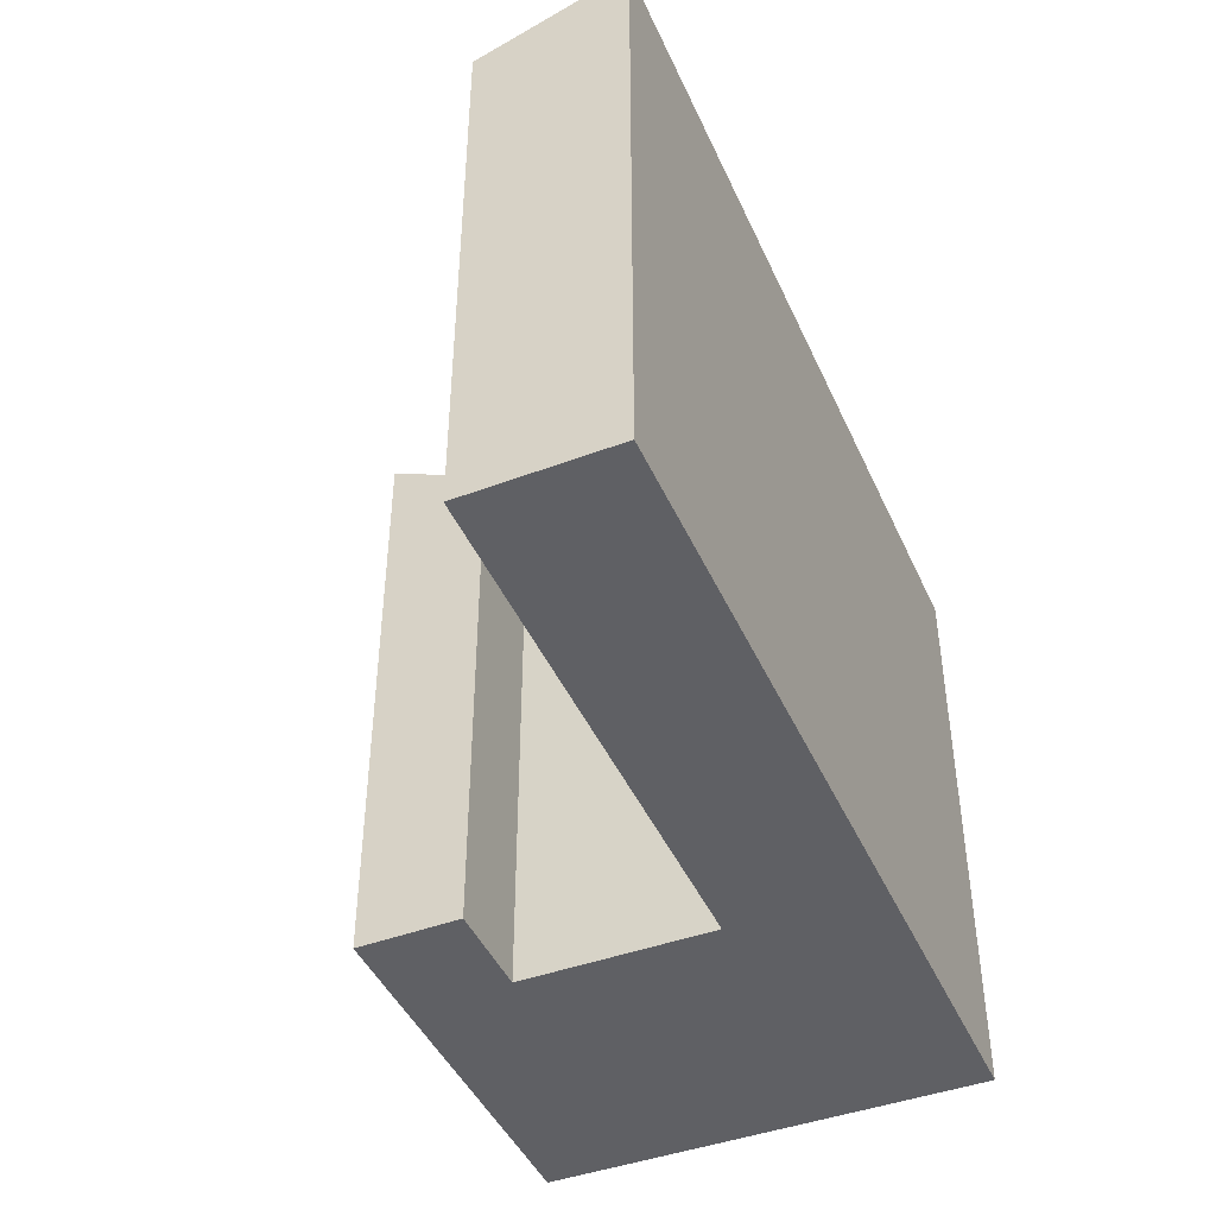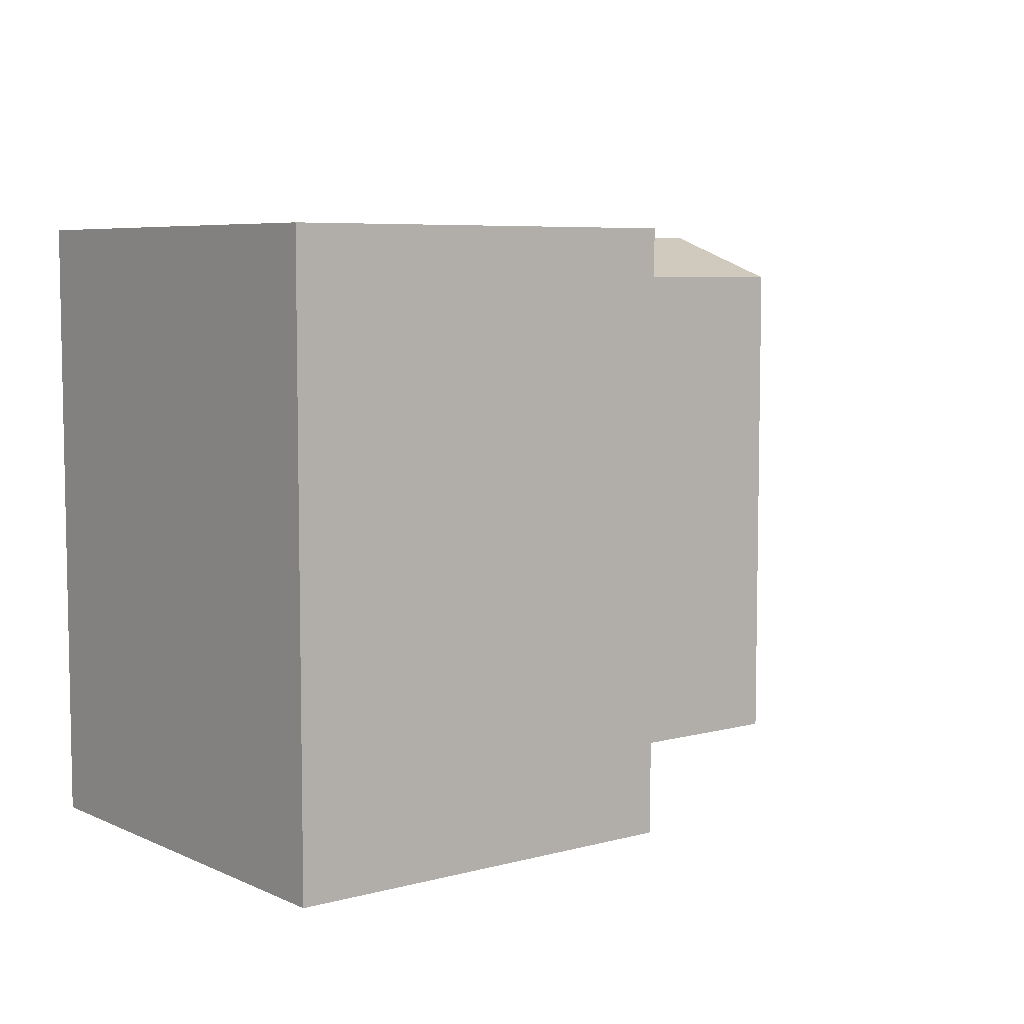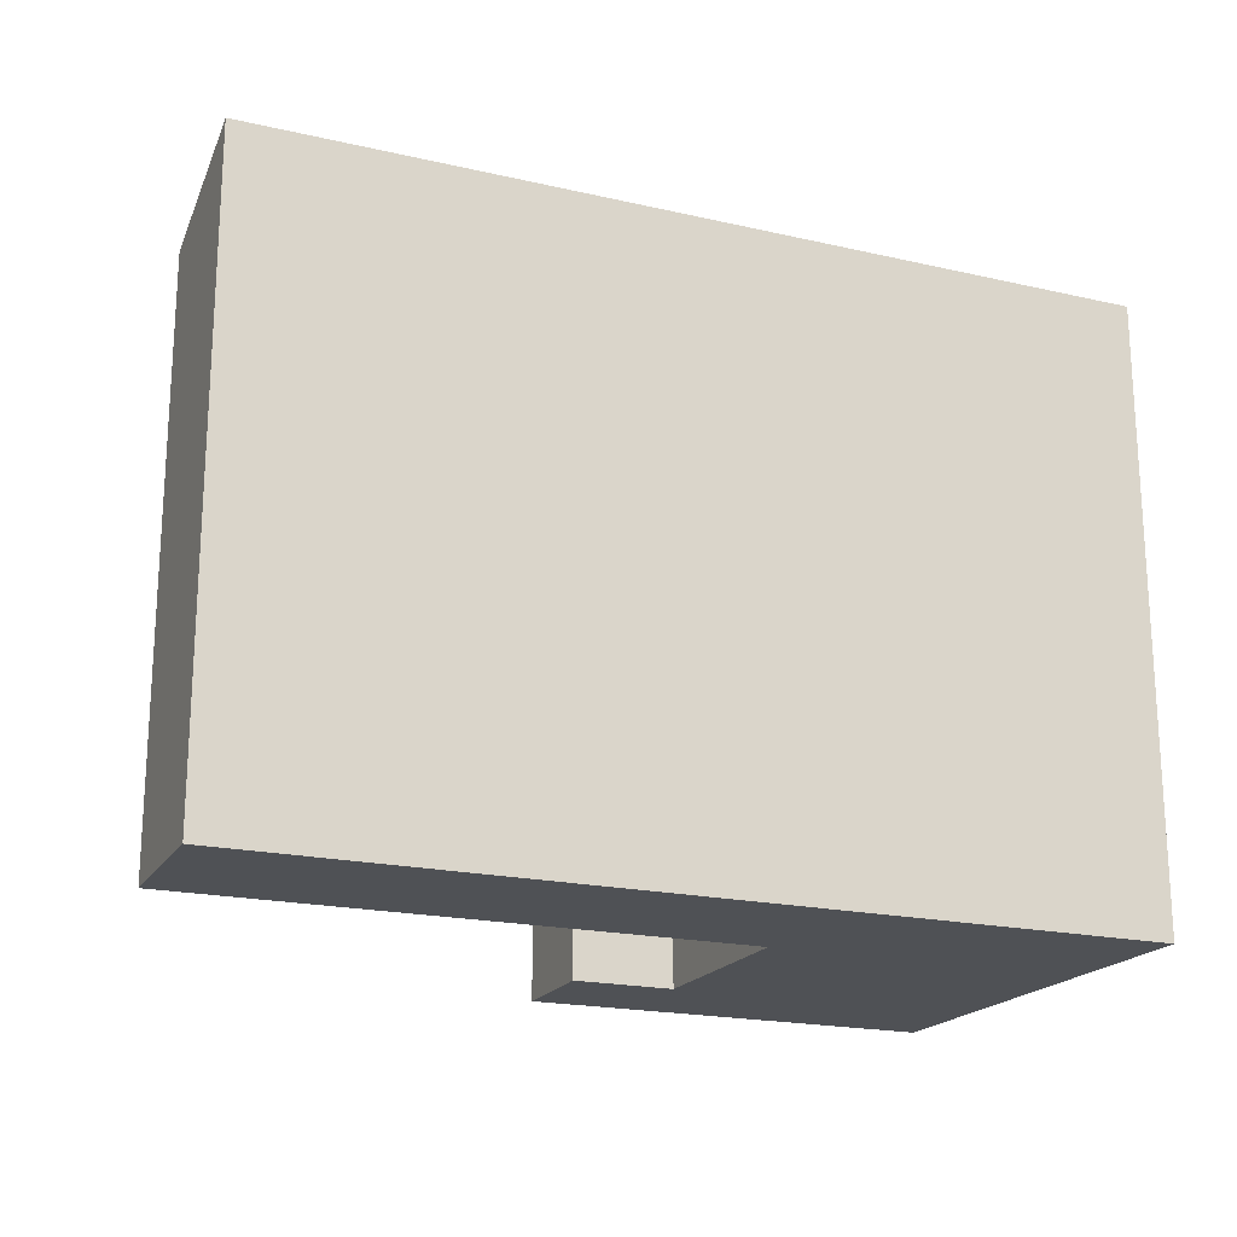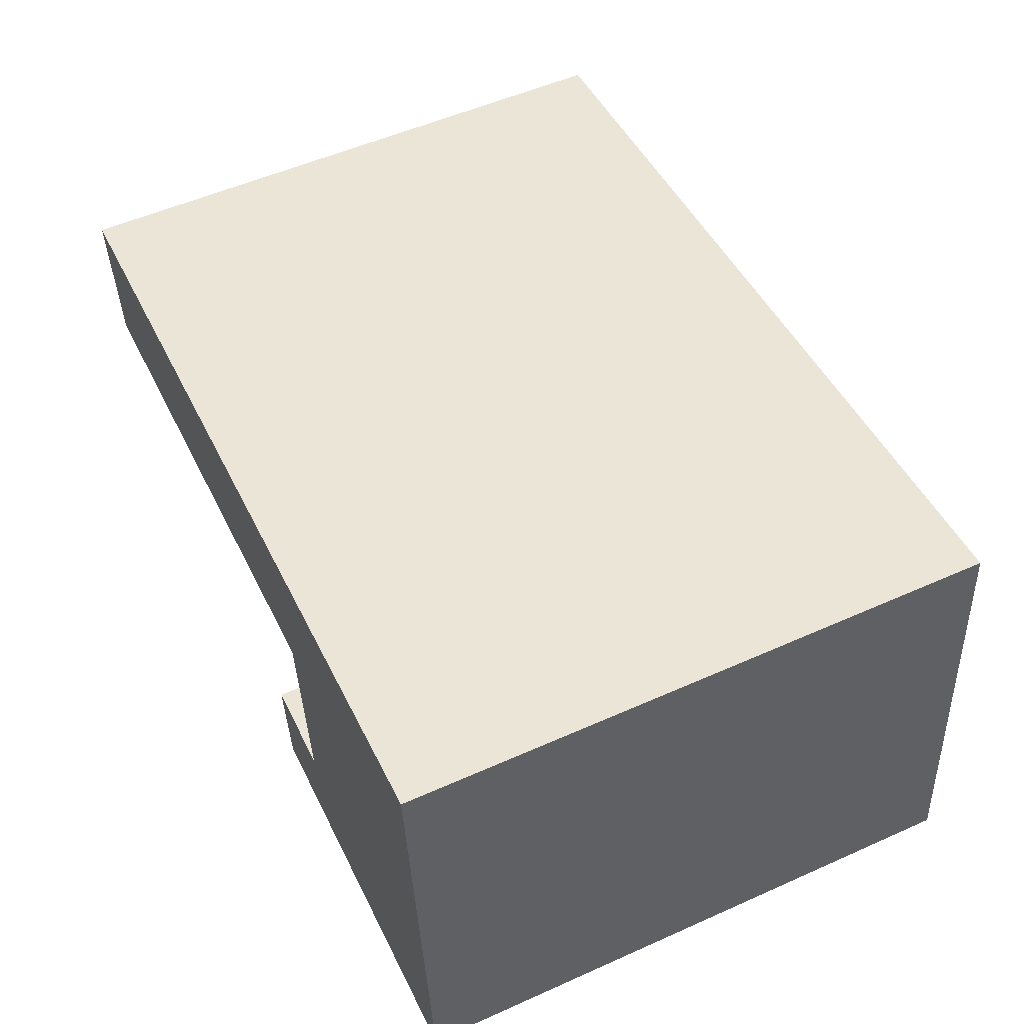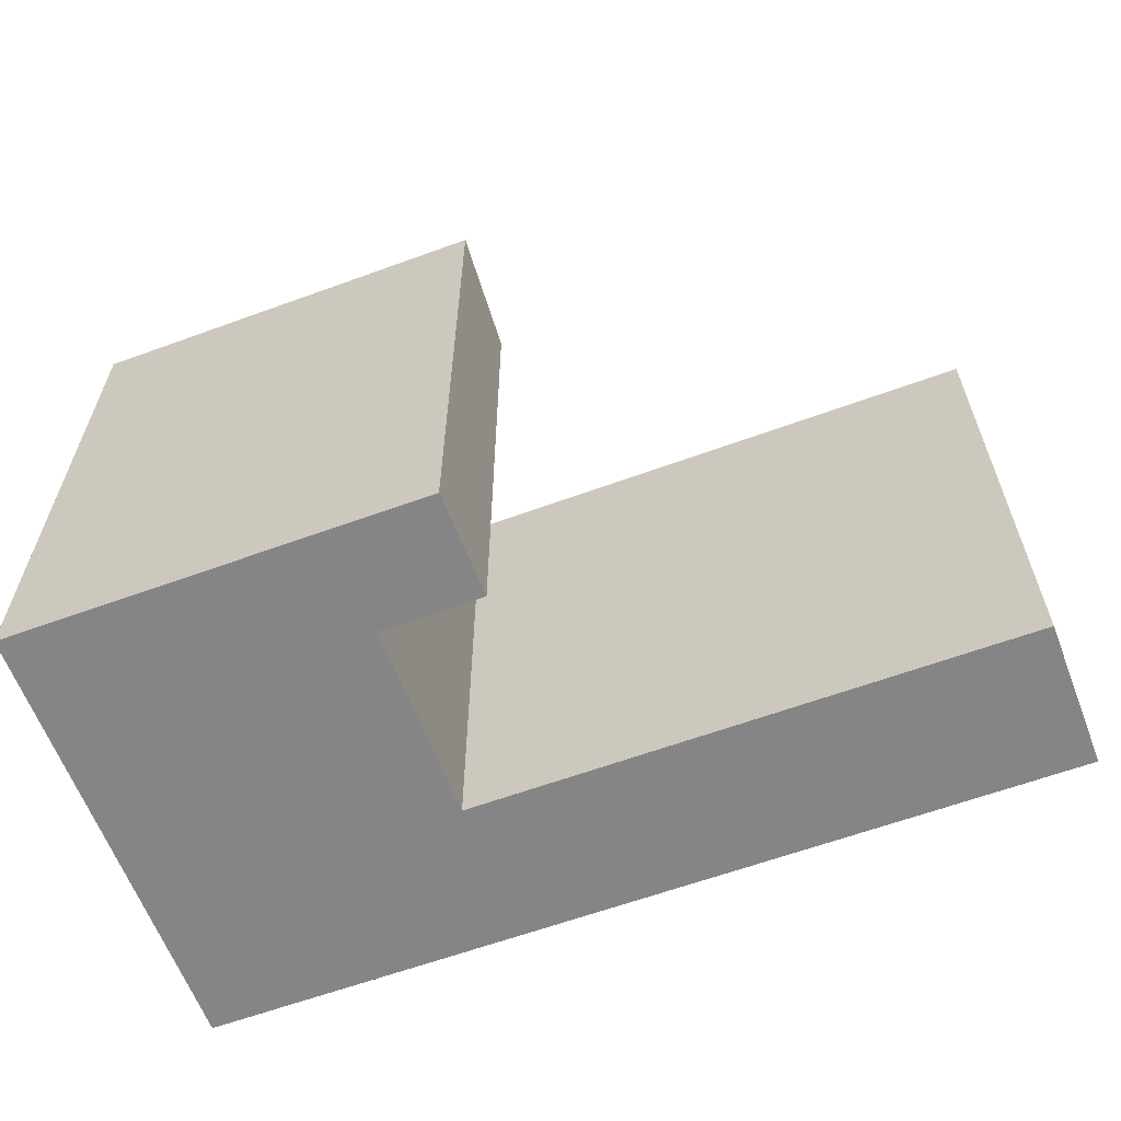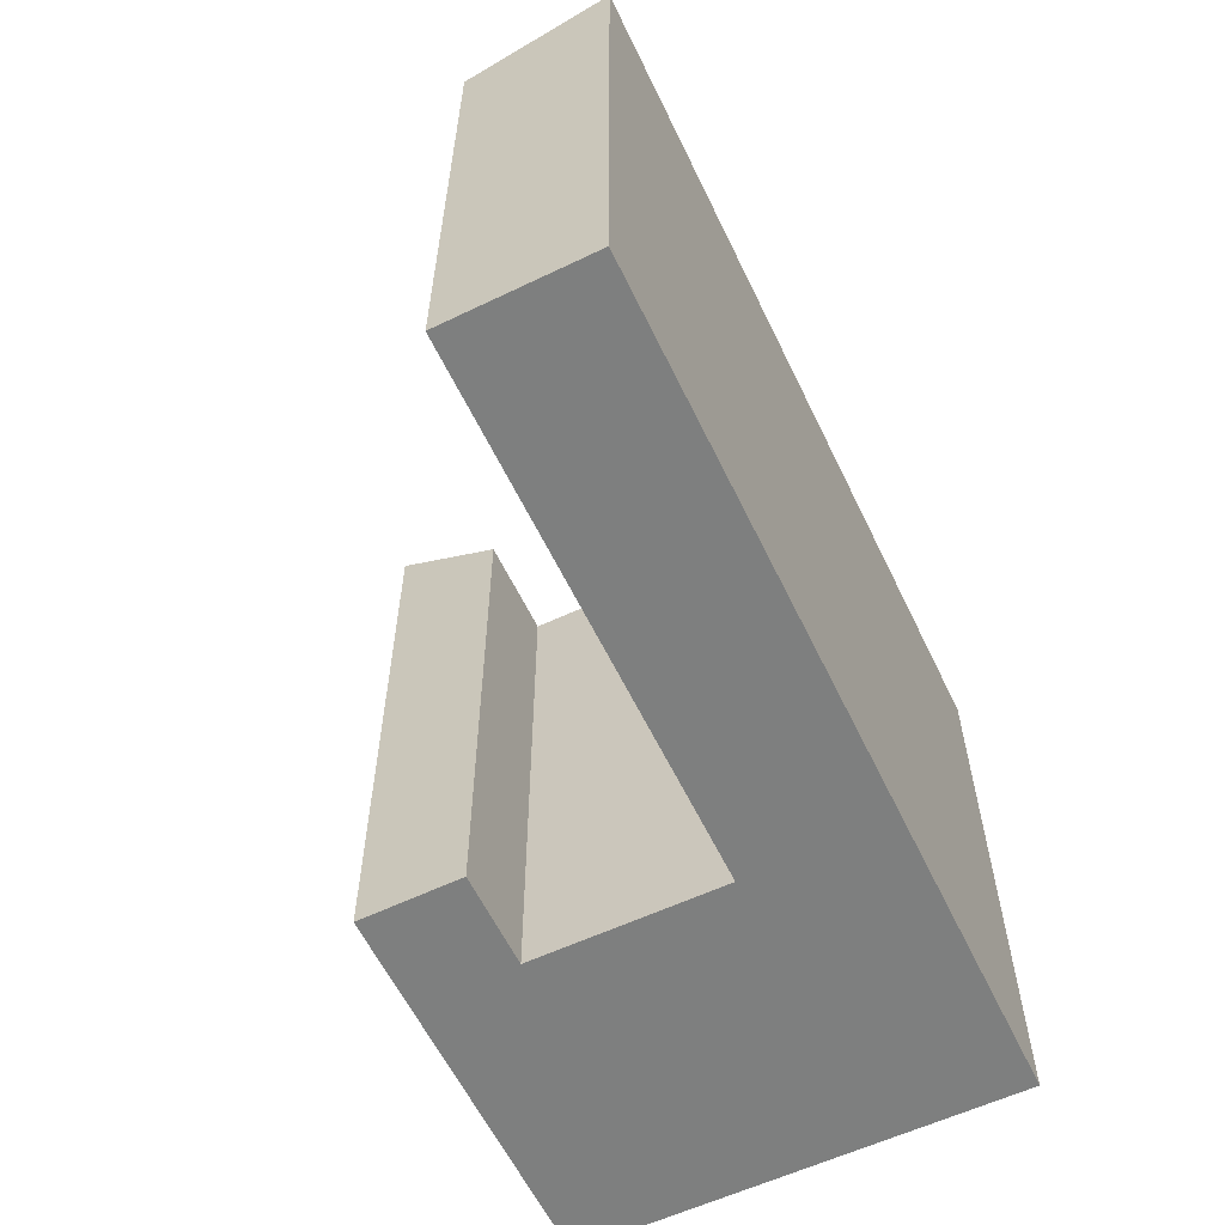
<metadata>
{"format":"obj","ext":"obj","renderer":"f3d","projection":"perspective","resolution":1024,"background":"white","views":[{"elev":-44.2,"azim":-72.2,"up":"+Y"},{"elev":6.5,"azim":136.6,"up":"+Y"},{"elev":-19.6,"azim":-28.5,"up":"+Y"},{"elev":53.8,"azim":64.6,"up":"+Z"},{"elev":-61.9,"azim":-164.9,"up":"+Y"},{"elev":-59.6,"azim":-69.7,"up":"+Y"}]}
</metadata>
<code>
v  36.59 -3.815e-07 -10.87
v  24.17 1.003e-15 -16.37
v  36.99 9.309e-16 -15.2
v  35.82 -3.815e-07 -2.765
v  35.25 -3.815e-07 3.294
v  22.44 -3.815e-07 2.096
v  23.77 7.376e-16 -12.05
v  23.01 -3.815e-07 -3.963
v  18.79 -3.815e-07 -4.356
v  18.16 -3.815e-07 1.696
v  0.6375 -3.815e-07 -6.053
v  0 -3.815e-07 -2.336e-23
v  20.1 1.025e-15 -16.75
v  19.64 7.607e-16 -12.42
v  24.17 24.81 -16.37
v  23.77 22.81 -12.05
v  36.99 24.81 -15.2
v  20.1 24.81 -16.75
v  19.64 22.81 -12.42
v  28.02 23.47 -11.66
v  35.82 24.81 -2.766
v  36.59 24.81 -10.88
v  35.25 24.81 3.293
v  23.01 22.81 -3.963
v  23.77 22.81 -12.05
v  22.44 24.81 2.096
v  18.8 22.81 -4.357
v  18.16 24.81 1.696
v  0.638 22.81 -6.053
v  0.0005279 24.81 -0.0007848
v  36.59 24.81 -10.88
g defaultobject
f 1 2 3
f 2 1 4
f 2 4 5
f 2 5 6
f 2 6 7
f 7 6 8
f 8 6 9
f 9 6 10
f 9 10 11
f 11 10 12
f 7 13 2
f 13 7 14
f 15 16 17
f 16 15 18
f 16 18 19
f 20 21 22
f 21 20 23
f 23 20 24
f 24 20 25
f 24 26 23
f 26 24 27
f 26 27 28
f 28 27 29
f 28 29 30
f 20 17 16
f 17 20 31
f 21 31 22
f 31 3 17
f 3 31 21
f 3 21 23
f 3 23 5
f 3 5 1
f 1 5 4
f 3 15 17
f 15 3 18
f 18 3 13
f 13 3 2
f 16 25 20
f 25 16 19
f 25 19 7
f 7 19 14
f 26 5 23
f 5 26 28
f 5 28 30
f 5 30 12
f 5 12 6
f 6 12 10
f 8 27 24
f 27 8 29
f 29 8 11
f 11 8 9
f 24 7 8
f 7 24 25
f 19 13 14
f 13 19 18
f 30 11 12
f 11 30 29

</code>
